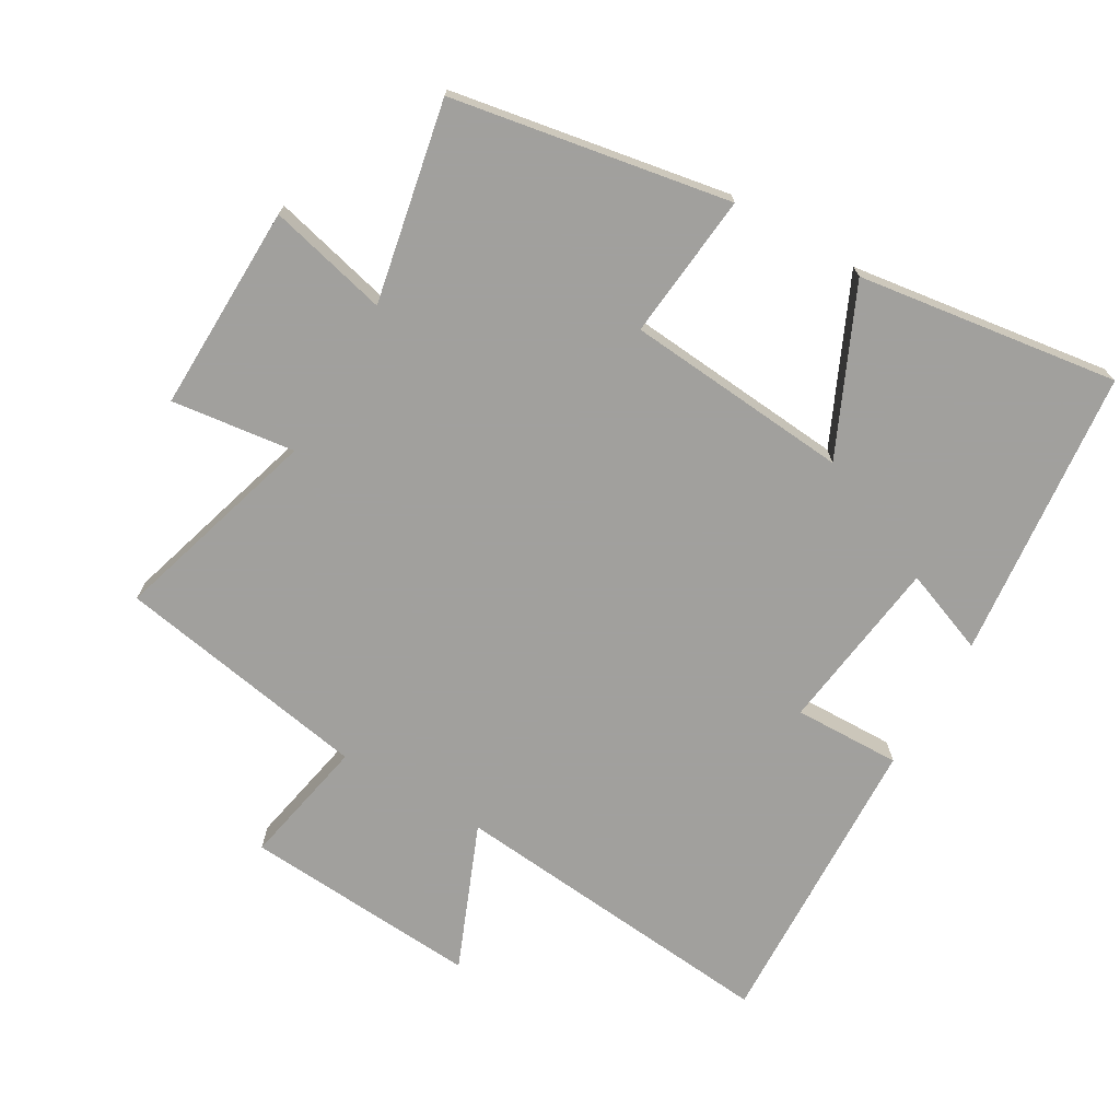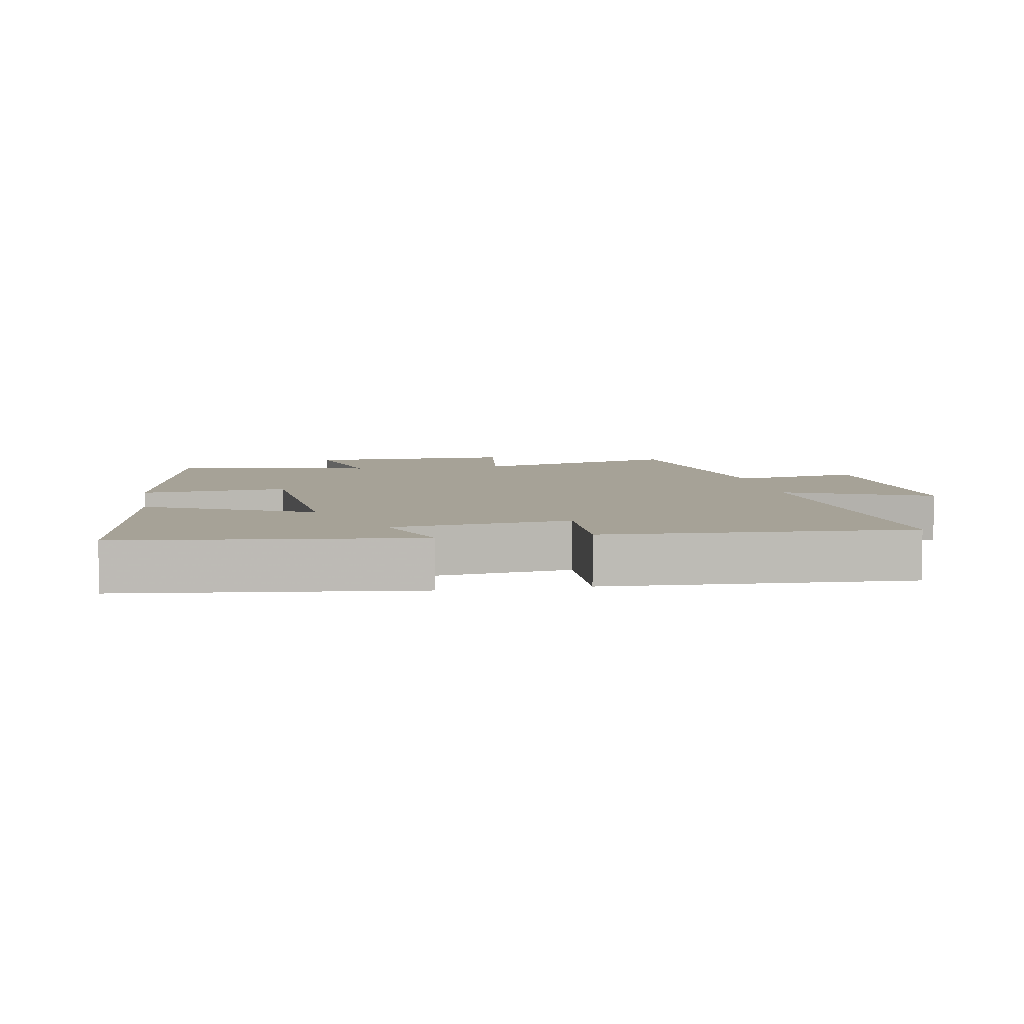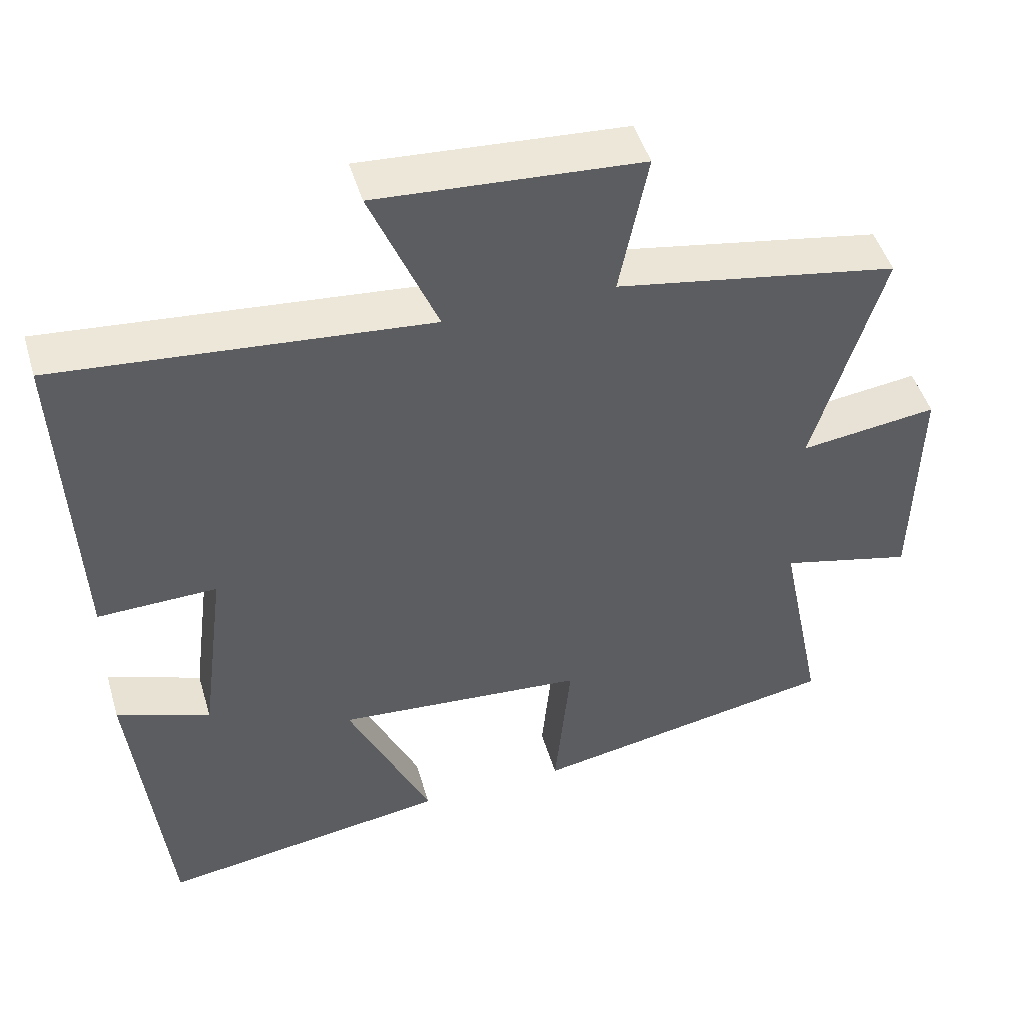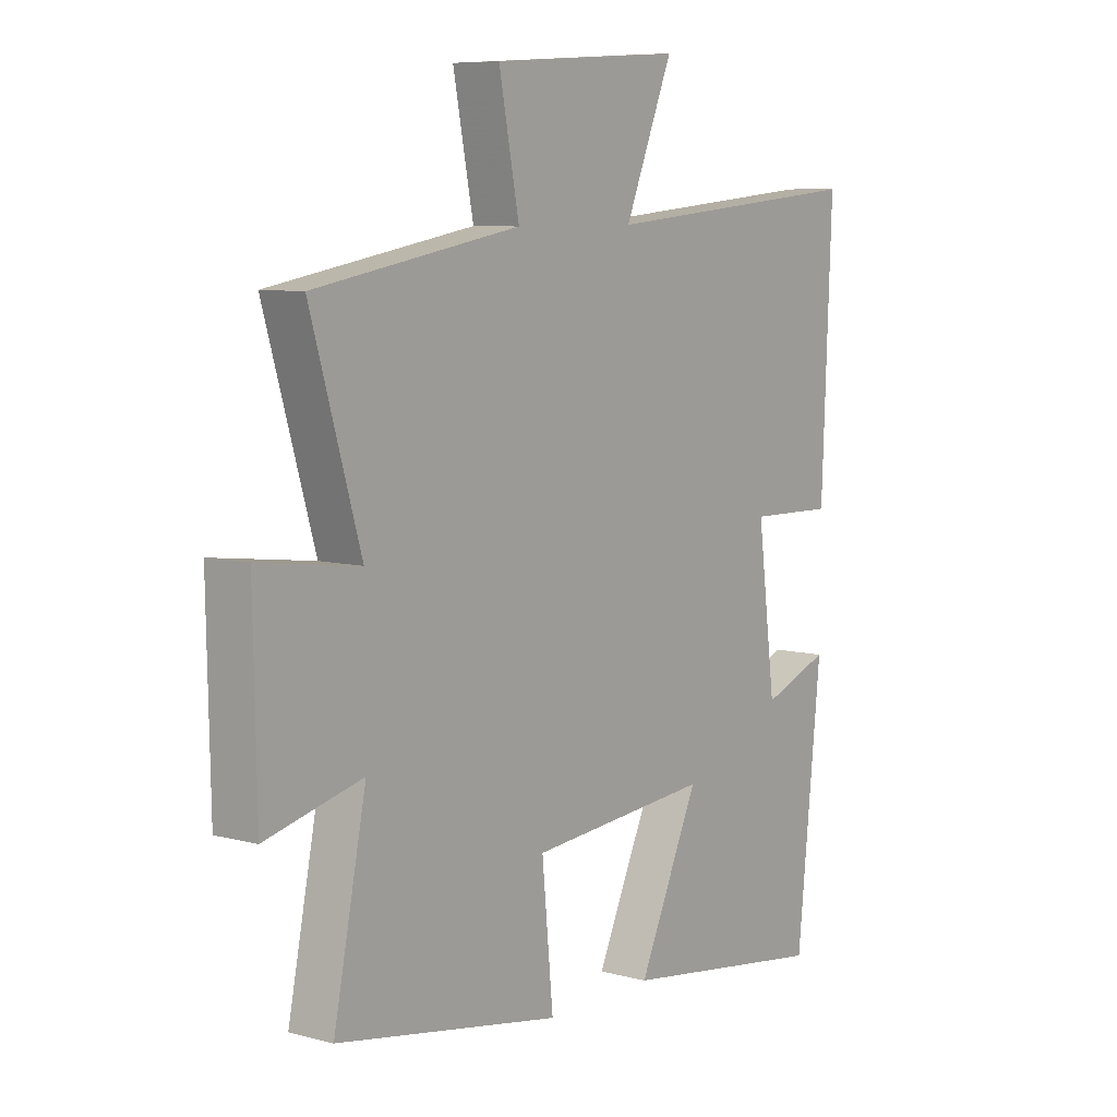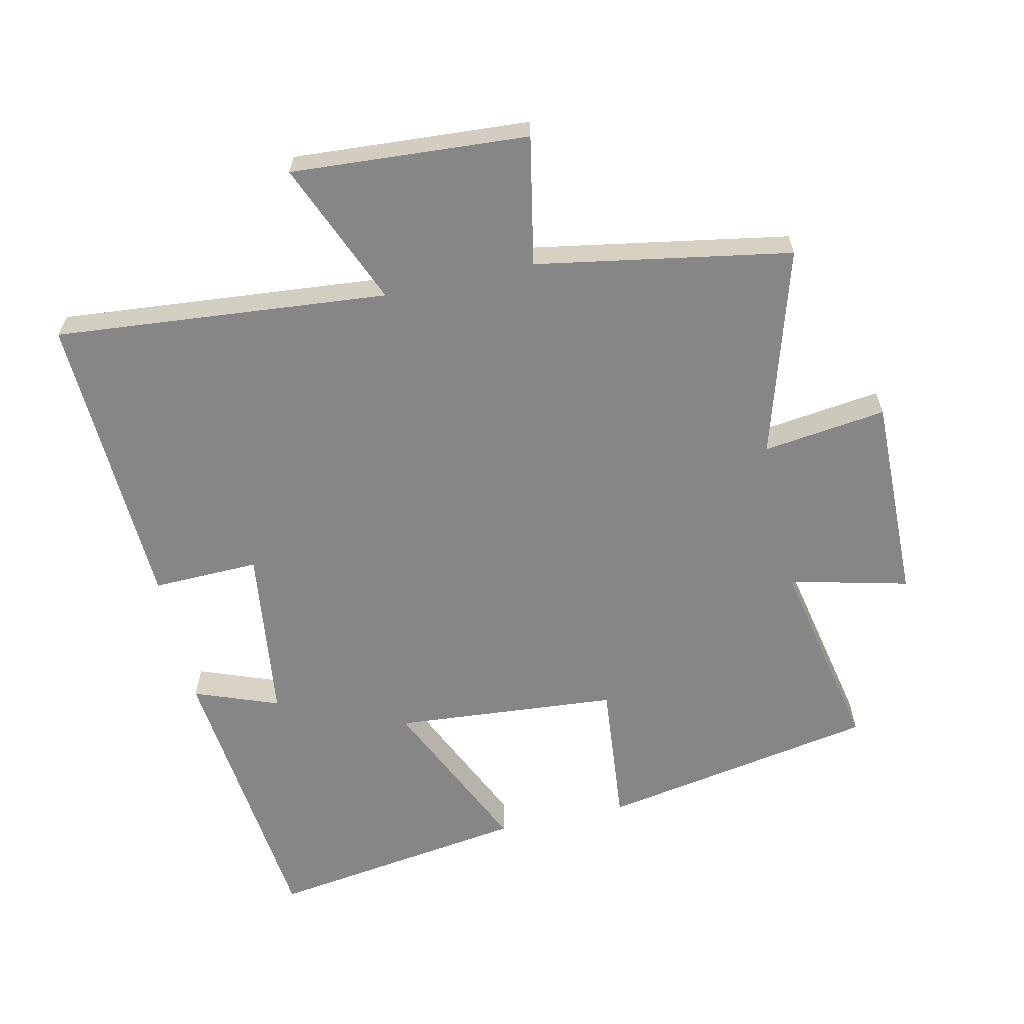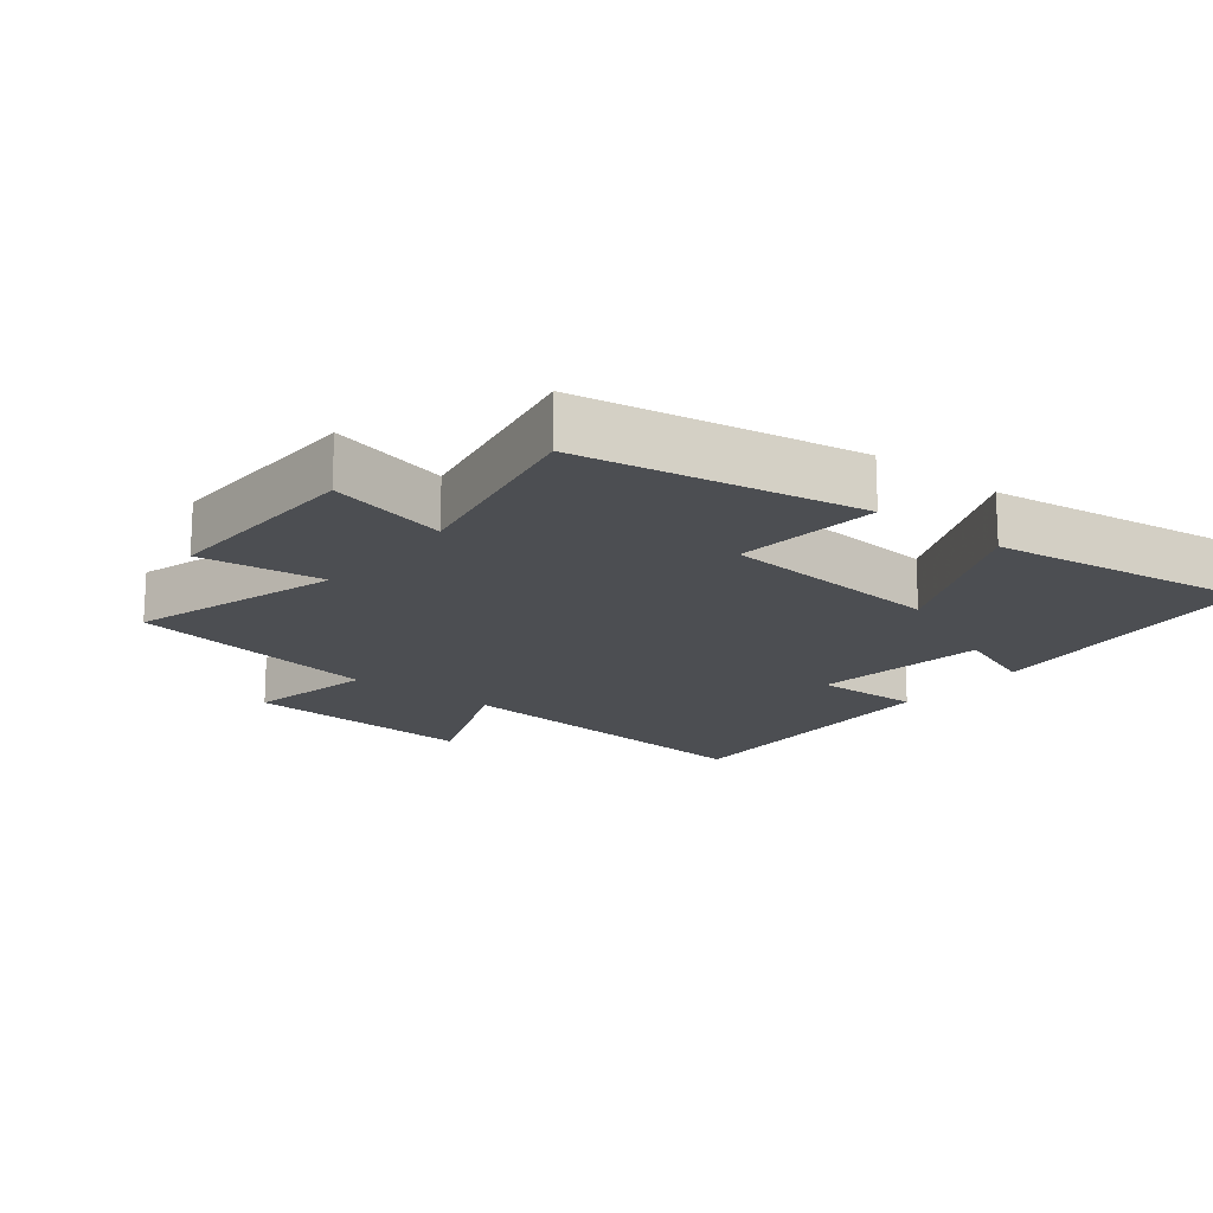
<metadata>
{"format":"obj","ext":"obj","renderer":"f3d","projection":"perspective","resolution":1024,"background":"white","views":[{"elev":-71.7,"azim":149.7,"up":"+Y"},{"elev":6.5,"azim":-99.5,"up":"+Y"},{"elev":47.8,"azim":-16.4,"up":"+Z"},{"elev":7.7,"azim":126.7,"up":"+Z"},{"elev":-62.2,"azim":12.6,"up":"+Y"},{"elev":-17.0,"azim":141.4,"up":"+Y"}]}
</metadata>
<code>
v 0.593 0.07 0.433
v 0.5 0.07 0.12
v 0.686 0.07 0.144
v 0.68 0.07 -0.168
v 0.5 0.07 -0.124
v 0.561 0.07 -0.425
v 0.143 0.07 -0.5
v 0.164 0.07 -0.281
v -0.174 0.07 -0.253
v -0.061 0.07 -0.5
v -0.454 0.07 -0.557
v -0.5 0.07 -0.12
v -0.373 0.07 -0.168
v -0.339 0.07 0.096
v -0.5 0.07 0.092
v -0.519 0.07 0.546
v -0.018 0.07 0.5
v -0.108 0.07 0.718
v 0.248 0.07 0.694
v 0.21 0.07 0.5
v 0.593 0 0.433
v 0.5 0 0.12
v 0.686 0 0.144
v 0.68 0 -0.168
v 0.5 0 -0.124
v 0.561 0 -0.425
v 0.143 0 -0.5
v 0.164 0 -0.281
v -0.174 0 -0.253
v -0.061 0 -0.5
v -0.454 0 -0.557
v -0.5 0 -0.12
v -0.373 0 -0.168
v -0.339 0 0.096
v -0.5 0 0.092
v -0.519 0 0.546
v -0.018 0 0.5
v -0.108 0 0.718
v 0.248 0 0.694
v 0.21 0 0.5
f 17 18 19 20
f 17 20 1 2
f 16 17 2
f 15 16 2
f 14 15 2
f 13 14 2
f 11 12 13
f 10 11 13
f 9 10 13
f 13 2 3
f 9 13 3
f 8 9 3
f 5 6 7 8
f 5 8 3
f 3 4 5
f 40 39 38 37
f 22 21 40 37
f 22 37 36
f 22 36 35
f 22 35 34
f 22 34 33
f 33 32 31
f 33 31 30
f 33 30 29
f 23 22 33
f 23 33 29
f 23 29 28
f 28 27 26 25
f 23 28 25
f 25 24 23
f 1 21 22 2
f 2 22 23 3
f 3 23 24 4
f 4 24 25 5
f 5 25 26 6
f 6 26 27 7
f 7 27 28 8
f 8 28 29 9
f 9 29 30 10
f 10 30 31 11
f 11 31 32 12
f 12 32 33 13
f 13 33 34 14
f 14 34 35 15
f 15 35 36 16
f 16 36 37 17
f 17 37 38 18
f 18 38 39 19
f 19 39 40 20
f 20 40 21 1

</code>
